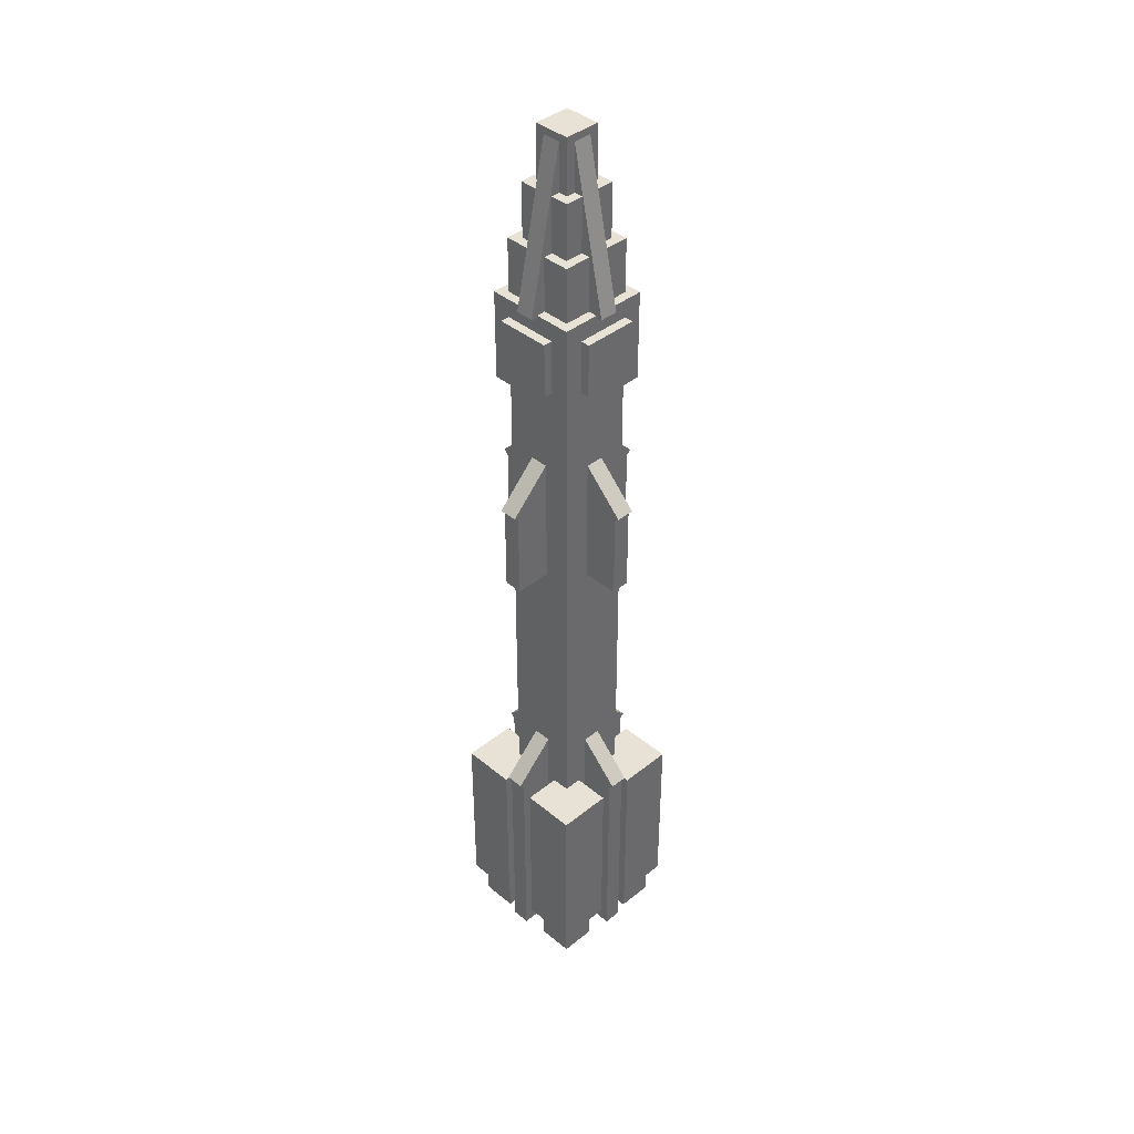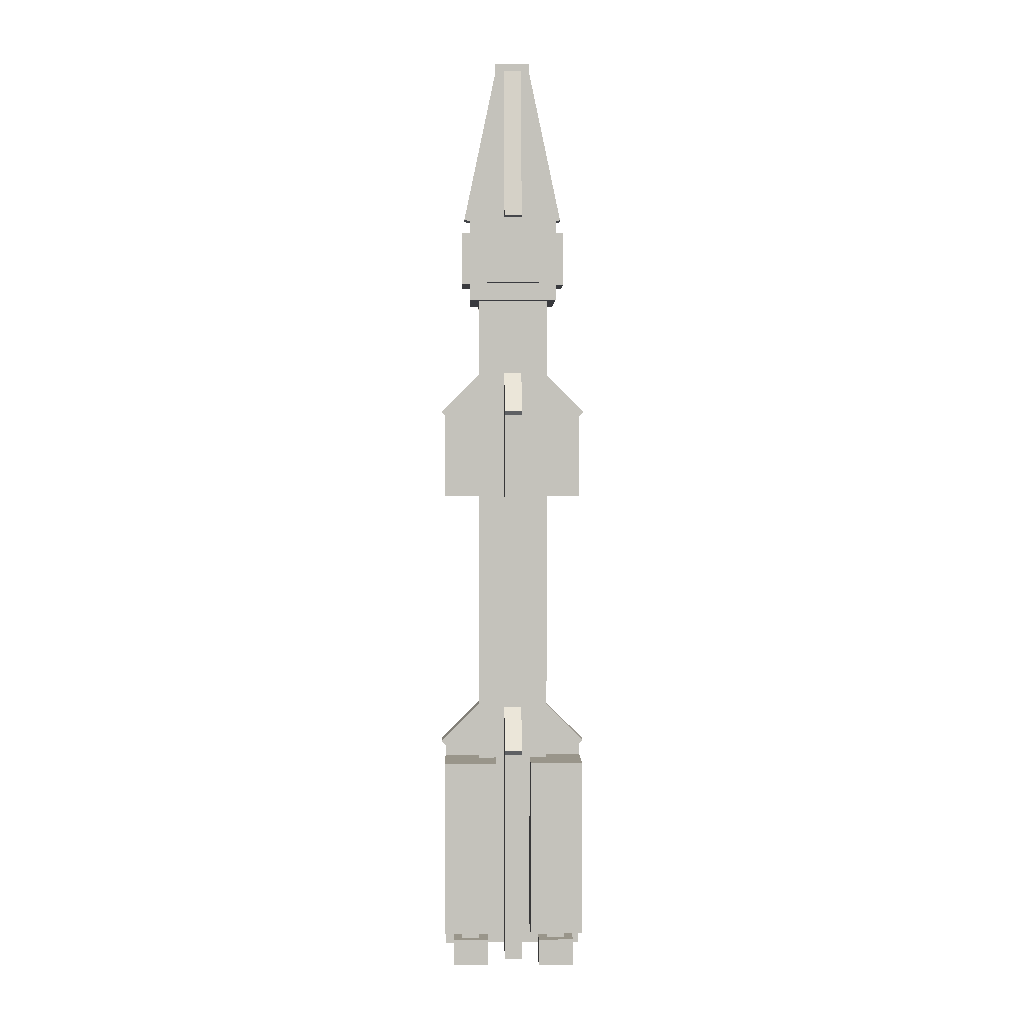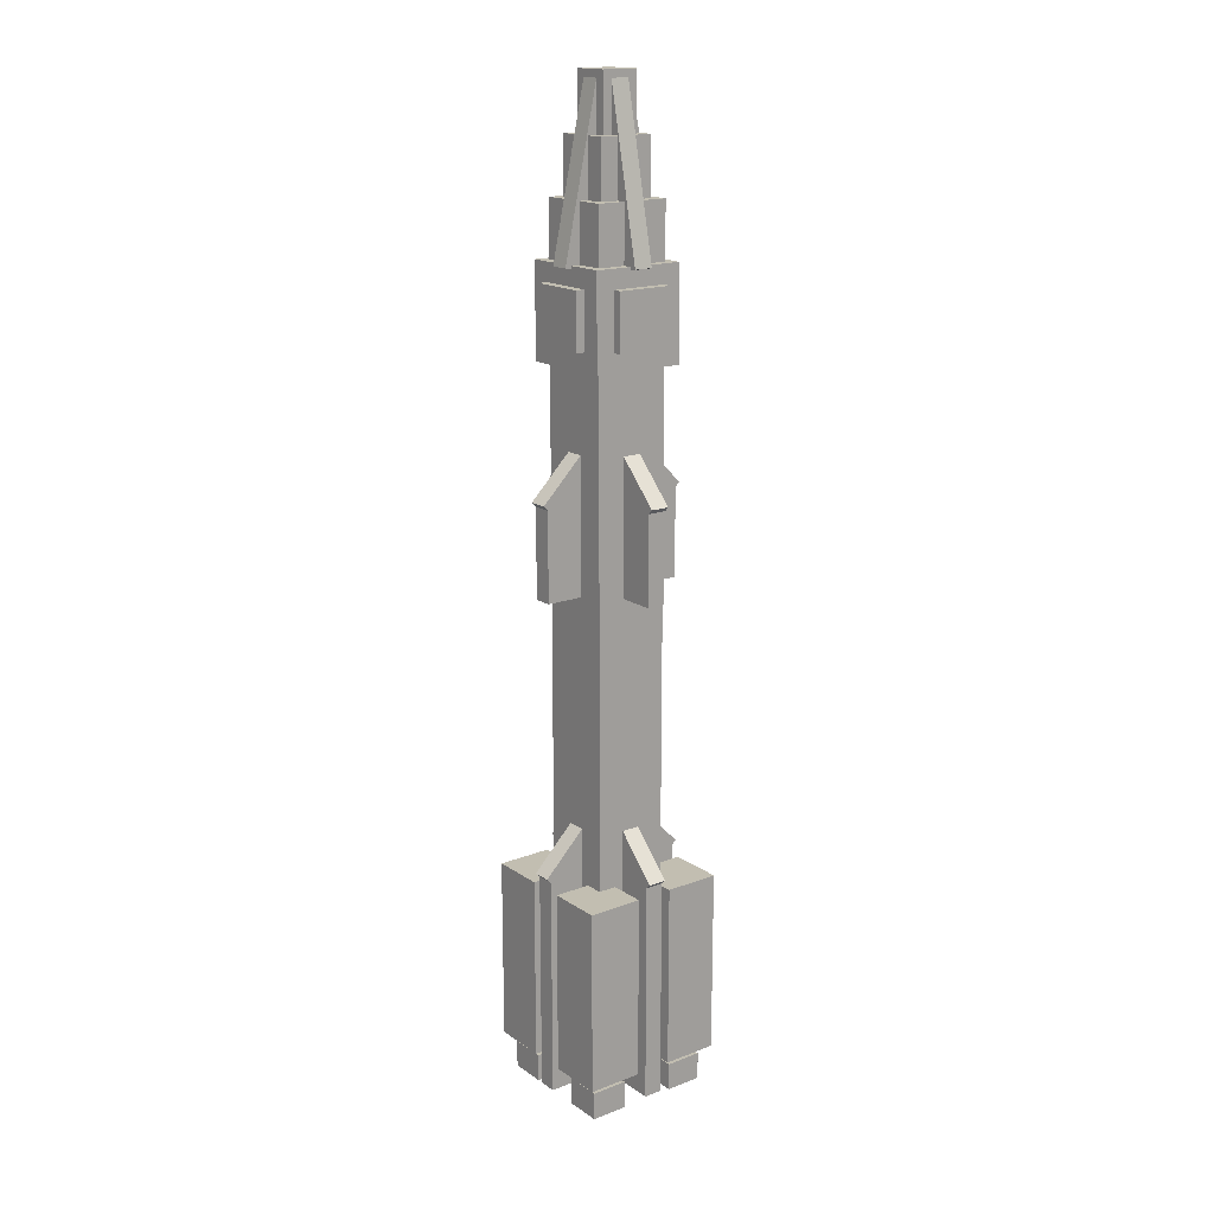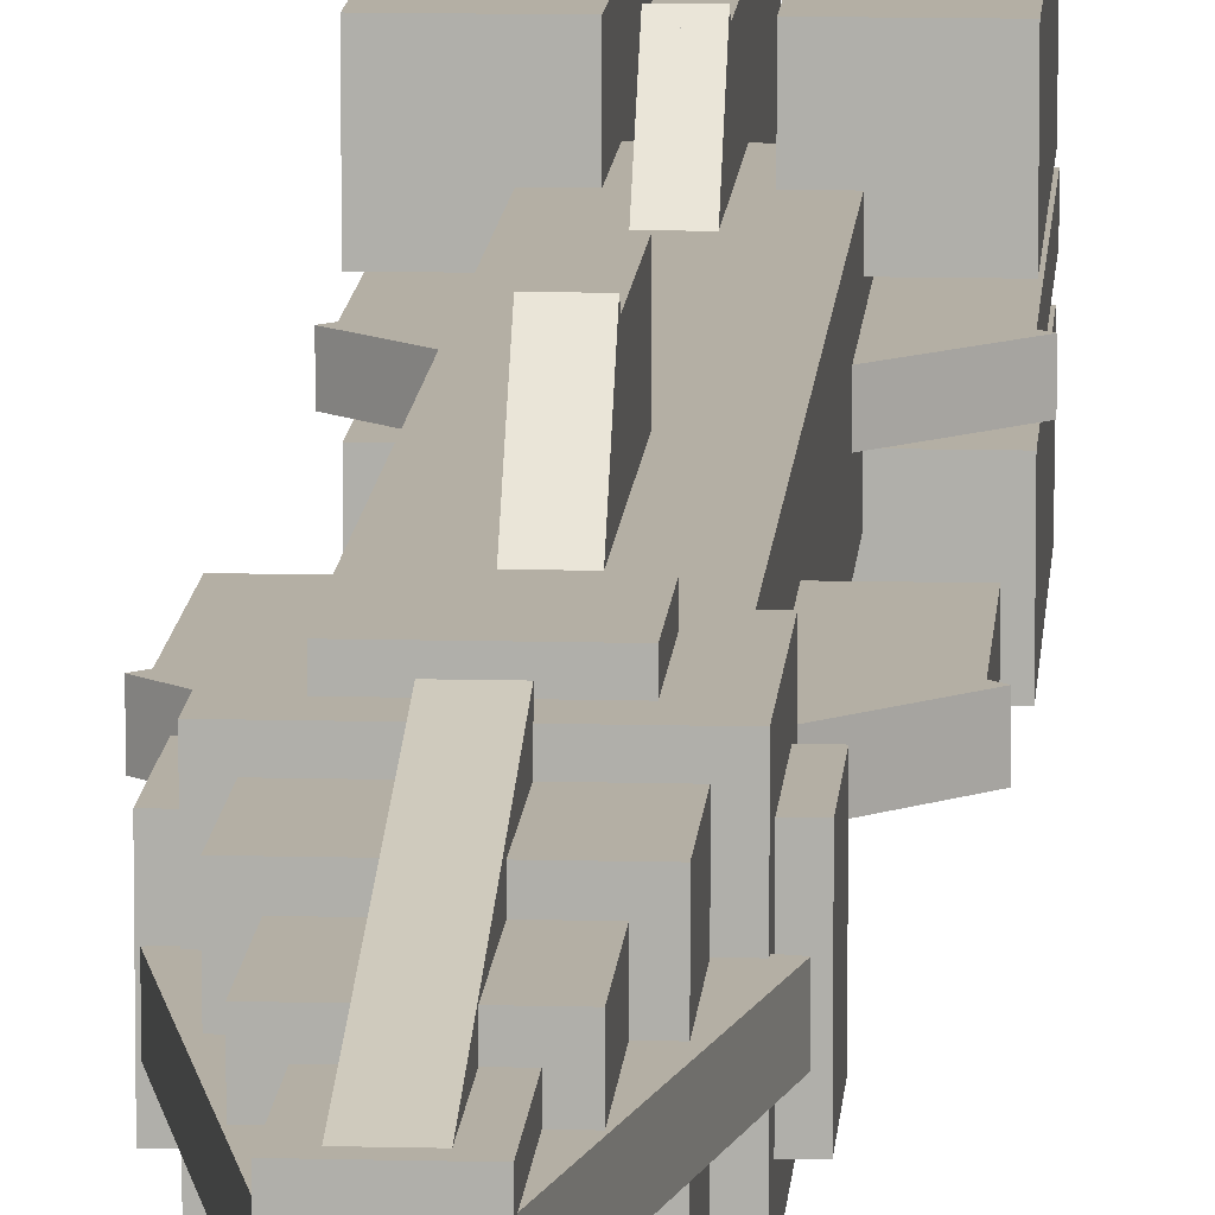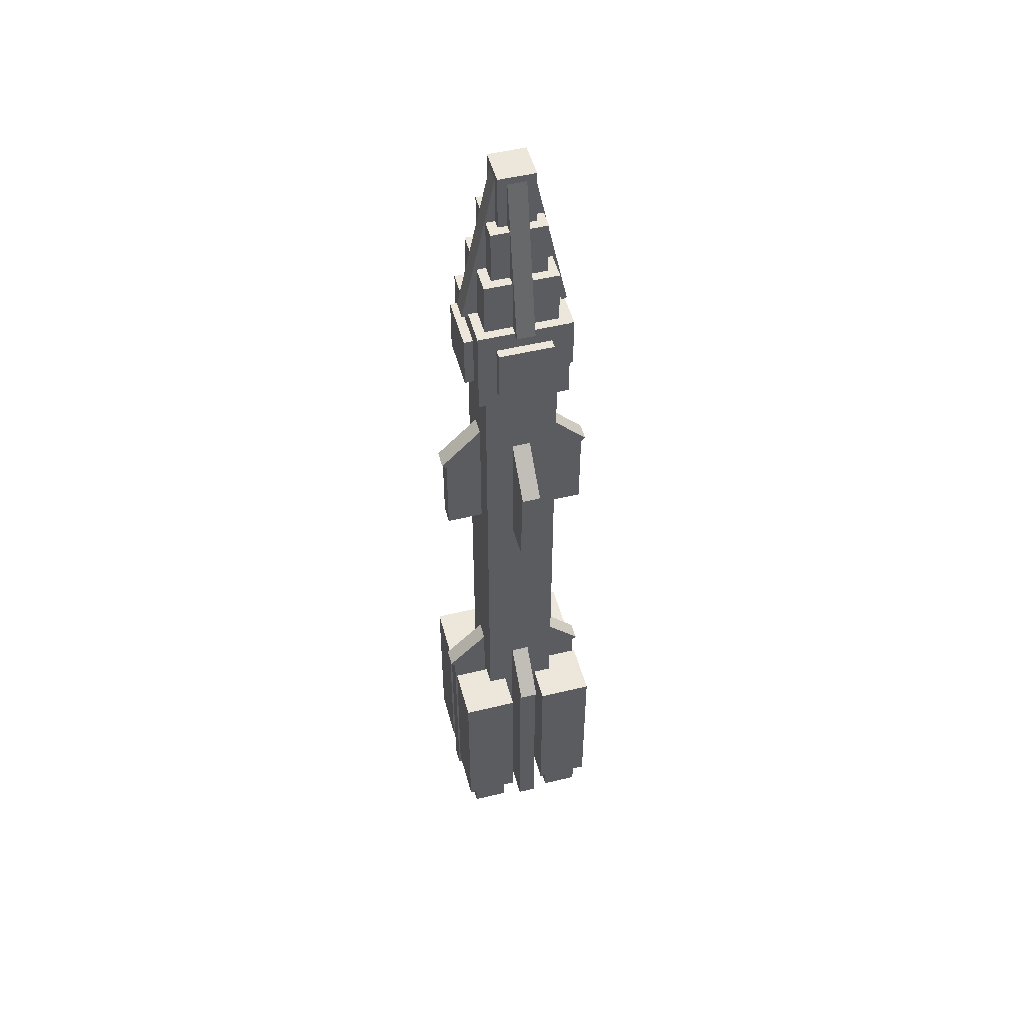
<metadata>
{"format":"obj","ext":"obj","renderer":"f3d","projection":"perspective","resolution":1024,"background":"white","views":[{"elev":40.3,"azim":45.4,"up":"+Y"},{"elev":2.1,"azim":178.7,"up":"+Y"},{"elev":17.1,"azim":-127.3,"up":"+Y"},{"elev":11.3,"azim":-176.3,"up":"+Z"},{"elev":50.4,"azim":-104.9,"up":"+Y"}]}
</metadata>
<code>
o MAIN_MODULE
v 0.75 5.438 0.75
v 0.75 1.062 0.75
v 0.75 5.438 0.25
v 0.75 1.062 0.25
v 0.25 5.438 0.25
v 0.25 1.062 0.25
v 0.25 5.438 0.75
v 0.25 1.062 0.75
f 1 2 3
f 2 4 3
f 5 6 7
f 6 8 7
f 5 7 3
f 7 1 3
f 8 6 2
f 6 4 2
f 7 8 1
f 8 2 1
f 3 4 5
f 4 6 5
o MOTOR_MODULE_1
v 1 1.5 0.375
v 1 0.25 0.375
v 1 1.5 0
v 1 0.25 0
v 0.625 1.5 0
v 0.625 0.25 0
v 0.625 1.5 0.375
v 0.625 0.25 0.375
f 9 10 11
f 10 12 11
f 13 14 15
f 14 16 15
f 13 15 11
f 15 9 11
f 16 14 10
f 14 12 10
f 15 16 9
f 16 10 9
f 11 12 13
f 12 14 13
o MOTOR_MODULE_2
v 1 1.5 1
v 1 0.25 1
v 1 1.5 0.625
v 1 0.25 0.625
v 0.625 1.5 0.625
v 0.625 0.25 0.625
v 0.625 1.5 1
v 0.625 0.25 1
f 17 18 19
f 18 20 19
f 21 22 23
f 22 24 23
f 21 23 19
f 23 17 19
f 24 22 18
f 22 20 18
f 23 24 17
f 24 18 17
f 19 20 21
f 20 22 21
o MOTOR_MODULE_3
v 0.375 1.5 0.375
v 0.375 0.25 0.375
v 0.375 1.5 0
v 0.375 0.25 0
v 0 1.5 0
v 0 0.25 0
v 0 1.5 0.375
v 0 0.25 0.375
f 25 26 27
f 26 28 27
f 29 30 31
f 30 32 31
f 29 31 27
f 31 25 27
f 32 30 26
f 30 28 26
f 31 32 25
f 32 26 25
f 27 28 29
f 28 30 29
o MOTOR_MODULE_4
v 0.375 1.5 1
v 0.375 0.25 1
v 0.375 1.5 0.625
v 0.375 0.25 0.625
v 0 1.5 0.625
v 0 0.25 0.625
v 0 1.5 1
v 0 0.25 1
f 33 34 35
f 34 36 35
f 37 38 39
f 38 40 39
f 37 39 35
f 39 33 35
f 40 38 34
f 38 36 34
f 39 40 33
f 40 34 33
f 35 36 37
f 36 38 37
o C1
v 0.875 0.25 0.25
v 0.875 0.1875 0.25
v 0.875 0.25 0.125
v 0.875 0.1875 0.125
v 0.75 0.25 0.125
v 0.75 0.1875 0.125
v 0.75 0.25 0.25
v 0.75 0.1875 0.25
f 41 42 43
f 42 44 43
f 45 46 47
f 46 48 47
f 45 47 43
f 47 41 43
f 48 46 42
f 46 44 42
f 47 48 41
f 48 42 41
f 43 44 45
f 44 46 45
o C2
v 0.875 0.25 0.875
v 0.875 0.1875 0.875
v 0.875 0.25 0.75
v 0.875 0.1875 0.75
v 0.75 0.25 0.75
v 0.75 0.1875 0.75
v 0.75 0.25 0.875
v 0.75 0.1875 0.875
f 49 50 51
f 50 52 51
f 53 54 55
f 54 56 55
f 53 55 51
f 55 49 51
f 56 54 50
f 54 52 50
f 55 56 49
f 56 50 49
f 51 52 53
f 52 54 53
o C3
v 0.25 0.25 0.25
v 0.25 0.1875 0.25
v 0.25 0.25 0.125
v 0.25 0.1875 0.125
v 0.125 0.25 0.125
v 0.125 0.1875 0.125
v 0.125 0.25 0.25
v 0.125 0.1875 0.25
f 57 58 59
f 58 60 59
f 61 62 63
f 62 64 63
f 61 63 59
f 63 57 59
f 64 62 58
f 62 60 58
f 63 64 57
f 64 58 57
f 59 60 61
f 60 62 61
o C4
v 0.25 0.25 0.875
v 0.25 0.1875 0.875
v 0.25 0.25 0.75
v 0.25 0.1875 0.75
v 0.125 0.25 0.75
v 0.125 0.1875 0.75
v 0.125 0.25 0.875
v 0.125 0.1875 0.875
f 65 66 67
f 66 68 67
f 69 70 71
f 70 72 71
f 69 71 67
f 71 65 67
f 72 70 66
f 70 68 66
f 71 72 65
f 72 66 65
f 67 68 69
f 68 70 69
o T1
v 0.9375 0.1875 0.3125
v 0.9375 0 0.3125
v 0.9375 0.1875 0.0625
v 0.9375 0 0.0625
v 0.6875 0.1875 0.0625
v 0.6875 0 0.0625
v 0.6875 0.1875 0.3125
v 0.6875 0 0.3125
f 73 74 75
f 74 76 75
f 77 78 79
f 78 80 79
f 77 79 75
f 79 73 75
f 80 78 74
f 78 76 74
f 79 80 73
f 80 74 73
f 75 76 77
f 76 78 77
o T2
v 0.9375 0.1875 0.9375
v 0.9375 -0 0.9375
v 0.9375 0.1875 0.6875
v 0.9375 -0 0.6875
v 0.6875 0.1875 0.6875
v 0.6875 -0 0.6875
v 0.6875 0.1875 0.9375
v 0.6875 -0 0.9375
f 81 82 83
f 82 84 83
f 85 86 87
f 86 88 87
f 85 87 83
f 87 81 83
f 88 86 82
f 86 84 82
f 87 88 81
f 88 82 81
f 83 84 85
f 84 86 85
o T3
v 0.3125 0.1875 0.3125
v 0.3125 0 0.3125
v 0.3125 0.1875 0.0625
v 0.3125 0 0.0625
v 0.0625 0.1875 0.0625
v 0.0625 0 0.0625
v 0.0625 0.1875 0.3125
v 0.0625 0 0.3125
f 89 90 91
f 90 92 91
f 93 94 95
f 94 96 95
f 93 95 91
f 95 89 91
f 96 94 90
f 94 92 90
f 95 96 89
f 96 90 89
f 91 92 93
f 92 94 93
o T4
v 0.3125 0.1875 0.9375
v 0.3125 -0 0.9375
v 0.3125 0.1875 0.6875
v 0.3125 -0 0.6875
v 0.0625 0.1875 0.6875
v 0.0625 -0 0.6875
v 0.0625 0.1875 0.9375
v 0.0625 -0 0.9375
f 97 98 99
f 98 100 99
f 101 102 103
f 102 104 103
f 101 103 99
f 103 97 99
f 104 102 98
f 102 100 98
f 103 104 97
f 104 98 97
f 99 100 101
f 100 102 101
o WING_1A
v 0.5625 1.595 1.03
v 0.5625 1.064 0.5
v 0.5625 2.125 0.5
v 0.5625 1.595 -0.03033
v 0.4375 2.125 0.5
v 0.4375 1.595 -0.03033
v 0.4375 1.595 1.03
v 0.4375 1.064 0.5
f 105 106 107
f 106 108 107
f 109 110 111
f 110 112 111
f 109 111 107
f 111 105 107
f 112 110 106
f 110 108 106
f 111 112 105
f 112 106 105
f 107 108 109
f 108 110 109
o WING_2A
v 0.5 2.125 0.5625
v 1.03 1.595 0.5625
v 0.5 2.125 0.4375
v 1.03 1.595 0.4375
v -0.03033 1.595 0.4375
v 0.5 1.064 0.4375
v -0.03033 1.595 0.5625
v 0.5 1.064 0.5625
f 113 114 115
f 114 116 115
f 117 118 119
f 118 120 119
f 117 119 115
f 119 113 115
f 120 118 114
f 118 116 114
f 119 120 113
f 120 114 113
f 115 116 117
f 116 118 117
o WING_1B
v 0.5625 1.625 1
v 0.5625 0.0625 1
v 0.5625 1.625 0
v 0.5625 0.0625 0
v 0.4375 1.625 0
v 0.4375 0.0625 0
v 0.4375 1.625 1
v 0.4375 0.0625 1
f 121 122 123
f 122 124 123
f 125 126 127
f 126 128 127
f 125 127 123
f 127 121 123
f 128 126 122
f 126 124 122
f 127 128 121
f 128 122 121
f 123 124 125
f 124 126 125
o WING_2B
v 1 1.625 0.5625
v 1 0.0625 0.5625
v 1 1.625 0.4375
v 1 0.0625 0.4375
v 0 1.625 0.4375
v 0 0.0625 0.4375
v 0 1.625 0.5625
v 0 0.0625 0.5625
f 129 130 131
f 130 132 131
f 133 134 135
f 134 136 135
f 133 135 131
f 135 129 131
f 136 134 130
f 134 132 130
f 135 136 129
f 136 130 129
f 131 132 133
f 132 134 133
o WING_3A
v 0.5625 4.062 1
v 0.5625 3.438 1
v 0.5625 4.062 1e-06
v 0.5625 3.438 1e-06
v 0.4375 4.062 1e-06
v 0.4375 3.438 1e-06
v 0.4375 4.062 1
v 0.4375 3.438 1
f 137 138 139
f 138 140 139
f 141 142 143
f 142 144 143
f 141 143 139
f 143 137 139
f 144 142 138
f 142 140 138
f 143 144 137
f 144 138 137
f 139 140 141
f 140 142 141
o WING_3B
v 0.5625 4.593 0.5
v 0.5625 4.062 1.03
v 0.5625 4.062 -0.03033
v 0.5625 3.532 0.5
v 0.4375 4.062 -0.03033
v 0.4375 3.532 0.5
v 0.4375 4.593 0.5
v 0.4375 4.062 1.03
f 145 146 147
f 146 148 147
f 149 150 151
f 150 152 151
f 149 151 147
f 151 145 147
f 152 150 146
f 150 148 146
f 151 152 145
f 152 146 145
f 147 148 149
f 148 150 149
o WING_4B
v 1 4.062 0.5625
v 1 3.438 0.5625
v 1 4.062 0.4375
v 1 3.438 0.4375
v 0 4.062 0.4375
v 0 3.438 0.4375
v 0 4.062 0.5625
v 0 3.438 0.5625
f 153 154 155
f 154 156 155
f 157 158 159
f 158 160 159
f 157 159 155
f 159 153 155
f 160 158 154
f 158 156 154
f 159 160 153
f 160 154 153
f 155 156 157
f 156 158 157
o WING_4A
v 1.03 4.062 0.5625
v 0.5 3.532 0.5625
v 1.03 4.062 0.4375
v 0.5 3.532 0.4375
v 0.5 4.593 0.4375
v -0.03033 4.062 0.4375
v 0.5 4.593 0.5625
v -0.03033 4.062 0.5625
f 161 162 163
f 162 164 163
f 165 166 167
f 166 168 167
f 165 167 163
f 167 161 163
f 168 166 162
f 166 164 162
f 167 168 161
f 168 162 161
f 163 164 165
f 164 166 165
o TOP
v 0.8125 5.5 0.8125
v 0.8125 4.875 0.8125
v 0.8125 5.5 0.1875
v 0.8125 4.875 0.1875
v 0.1875 5.5 0.1875
v 0.1875 4.875 0.1875
v 0.1875 5.5 0.8125
v 0.1875 4.875 0.8125
f 169 170 171
f 170 172 171
f 173 174 175
f 174 176 175
f 173 175 171
f 175 169 171
f 176 174 170
f 174 172 170
f 175 176 169
f 176 170 169
f 171 172 173
f 172 174 173
o VOX_1
v 0.6875 5.375 0.875
v 0.6875 5 0.875
v 0.6875 5.375 0.8125
v 0.6875 5 0.8125
v 0.3125 5.375 0.8125
v 0.3125 5 0.8125
v 0.3125 5.375 0.875
v 0.3125 5 0.875
f 177 178 179
f 178 180 179
f 181 182 183
f 182 184 183
f 181 183 179
f 183 177 179
f 184 182 178
f 182 180 178
f 183 184 177
f 184 178 177
f 179 180 181
f 180 182 181
o VOX_2
v 0.125 5.375 0.6875
v 0.125 5 0.6875
v 0.1875 5.375 0.6875
v 0.1875 5 0.6875
v 0.1875 5.375 0.3125
v 0.1875 5 0.3125
v 0.125 5.375 0.3125
v 0.125 5 0.3125
f 185 186 187
f 186 188 187
f 189 190 191
f 190 192 191
f 189 191 187
f 191 185 187
f 192 190 186
f 190 188 186
f 191 192 185
f 192 186 185
f 187 188 189
f 188 190 189
o VOX3
v 0.875 5.375 0.3125
v 0.875 5 0.3125
v 0.8125 5.375 0.3125
v 0.8125 5 0.3125
v 0.8125 5.375 0.6875
v 0.8125 5 0.6875
v 0.875 5.375 0.6875
v 0.875 5 0.6875
f 193 194 195
f 194 196 195
f 197 198 199
f 198 200 199
f 197 199 195
f 199 193 195
f 200 198 194
f 198 196 194
f 199 200 193
f 200 194 193
f 195 196 197
f 196 198 197
o VOX4
v 0.6875 5.375 0.1875
v 0.6875 5 0.1875
v 0.6875 5.375 0.125
v 0.6875 5 0.125
v 0.3125 5.375 0.125
v 0.3125 5 0.125
v 0.3125 5.375 0.1875
v 0.3125 5 0.1875
f 201 202 203
f 202 204 203
f 205 206 207
f 206 208 207
f 205 207 203
f 207 201 203
f 208 206 202
f 206 204 202
f 207 208 201
f 208 202 201
f 203 204 205
f 204 206 205
o TIP_A
v 0.75 5.875 0.75
v 0.75 5.5 0.75
v 0.75 5.875 0.25
v 0.75 5.5 0.25
v 0.25 5.875 0.25
v 0.25 5.5 0.25
v 0.25 5.875 0.75
v 0.25 5.5 0.75
f 209 210 211
f 210 212 211
f 213 214 215
f 214 216 215
f 213 215 211
f 215 209 211
f 216 214 210
f 214 212 210
f 215 216 209
f 216 210 209
f 211 212 213
f 212 214 213
o TIP_B
v 0.6875 6.25 0.6875
v 0.6875 5.875 0.6875
v 0.6875 6.25 0.3125
v 0.6875 5.875 0.3125
v 0.3125 6.25 0.3125
v 0.3125 5.875 0.3125
v 0.3125 6.25 0.6875
v 0.3125 5.875 0.6875
f 217 218 219
f 218 220 219
f 221 222 223
f 222 224 223
f 221 223 219
f 223 217 219
f 224 222 218
f 222 220 218
f 223 224 217
f 224 218 217
f 219 220 221
f 220 222 221
o TIP_C
v 0.625 6.625 0.625
v 0.625 6.25 0.625
v 0.625 6.625 0.375
v 0.625 6.25 0.375
v 0.375 6.625 0.375
v 0.375 6.25 0.375
v 0.375 6.625 0.625
v 0.375 6.25 0.625
f 225 226 227
f 226 228 227
f 229 230 231
f 230 232 231
f 229 231 227
f 231 225 227
f 232 230 226
f 230 228 226
f 231 232 225
f 232 226 225
f 227 228 229
f 228 230 229
o TIP_D
v 0.5625 6.537 0.6223
v 0.5625 5.436 0.3884
v 0.5625 6.588 0.3777
v 0.5625 5.488 0.1438
v 0.4375 6.588 0.3777
v 0.4375 5.488 0.1438
v 0.4375 6.537 0.6223
v 0.4375 5.436 0.3884
f 233 234 235
f 234 236 235
f 237 238 239
f 238 240 239
f 237 239 235
f 239 233 235
f 240 238 234
f 238 236 234
f 239 240 233
f 240 234 233
f 235 236 237
f 236 238 237
o TIP_E
v 0.3777 6.537 0.5625
v 0.6116 5.436 0.5625
v 0.6223 6.588 0.5625
v 0.8562 5.488 0.5625
v 0.6223 6.588 0.4375
v 0.8562 5.488 0.4375
v 0.3777 6.537 0.4375
v 0.6116 5.436 0.4375
f 241 242 243
f 242 244 243
f 245 246 247
f 246 248 247
f 245 247 243
f 247 241 243
f 248 246 242
f 246 244 242
f 247 248 241
f 248 242 241
f 243 244 245
f 244 246 245
o TIP_F
v 0.6223 6.537 0.4375
v 0.3884 5.436 0.4375
v 0.3777 6.588 0.4375
v 0.1438 5.488 0.4375
v 0.3777 6.588 0.5625
v 0.1438 5.488 0.5625
v 0.6223 6.537 0.5625
v 0.3884 5.436 0.5625
f 249 250 251
f 250 252 251
f 253 254 255
f 254 256 255
f 253 255 251
f 255 249 251
f 256 254 250
f 254 252 250
f 255 256 249
f 256 250 249
f 251 252 253
f 252 254 253
o TIP_G
v 0.5625 6.588 0.6223
v 0.5625 5.488 0.8562
v 0.5625 6.537 0.3777
v 0.5625 5.436 0.6116
v 0.4375 6.537 0.3777
v 0.4375 5.436 0.6116
v 0.4375 6.588 0.6223
v 0.4375 5.488 0.8562
f 257 258 259
f 258 260 259
f 261 262 263
f 262 264 263
f 261 263 259
f 263 257 259
f 264 262 258
f 262 260 258
f 263 264 257
f 264 258 257
f 259 260 261
f 260 262 261

</code>
